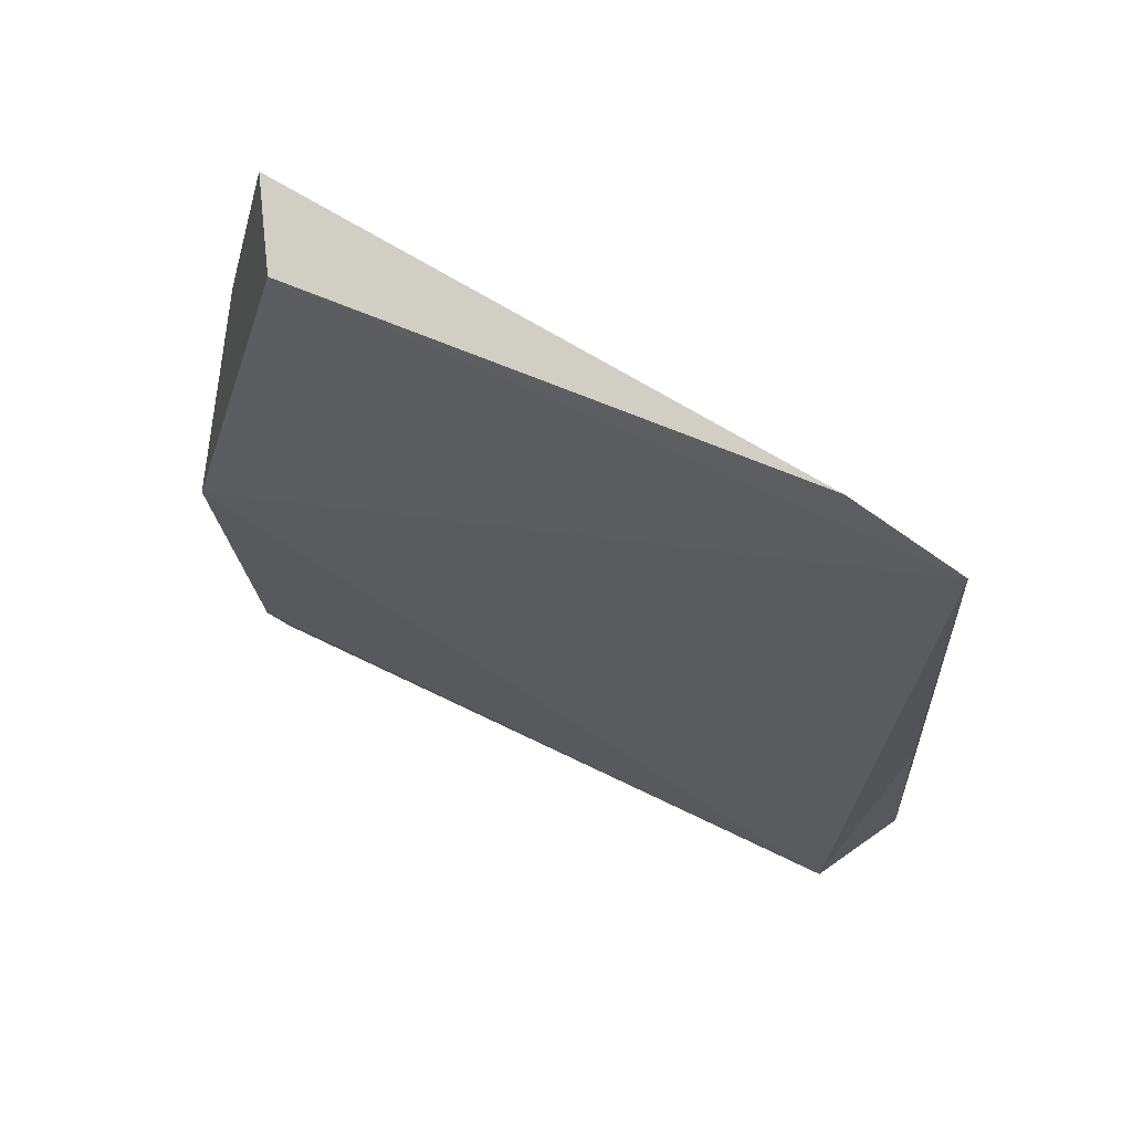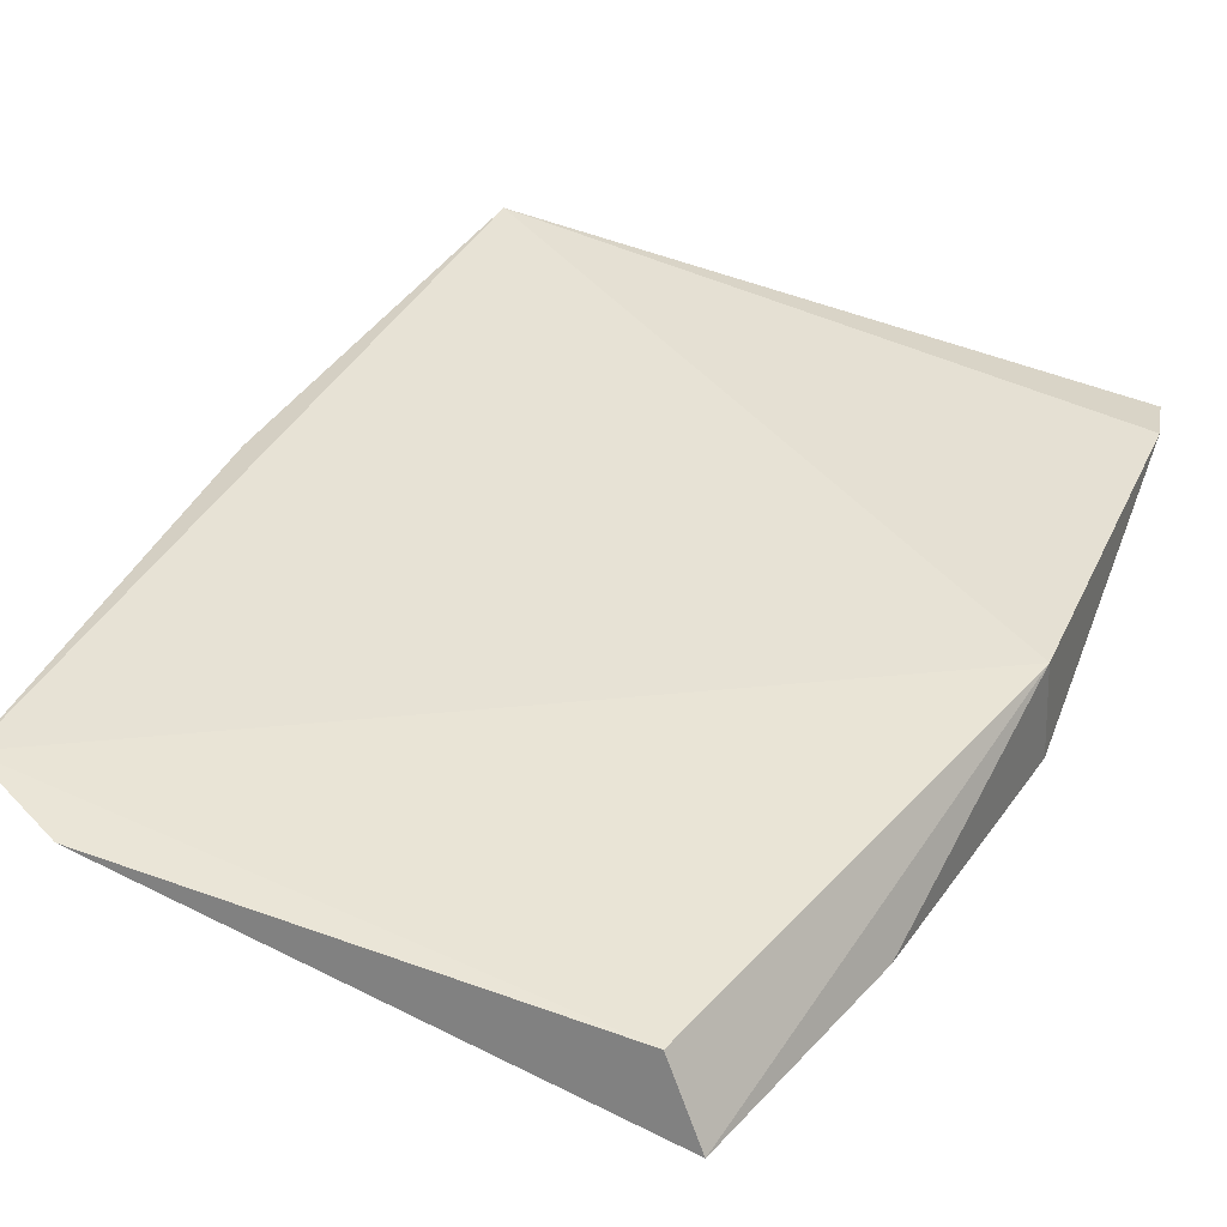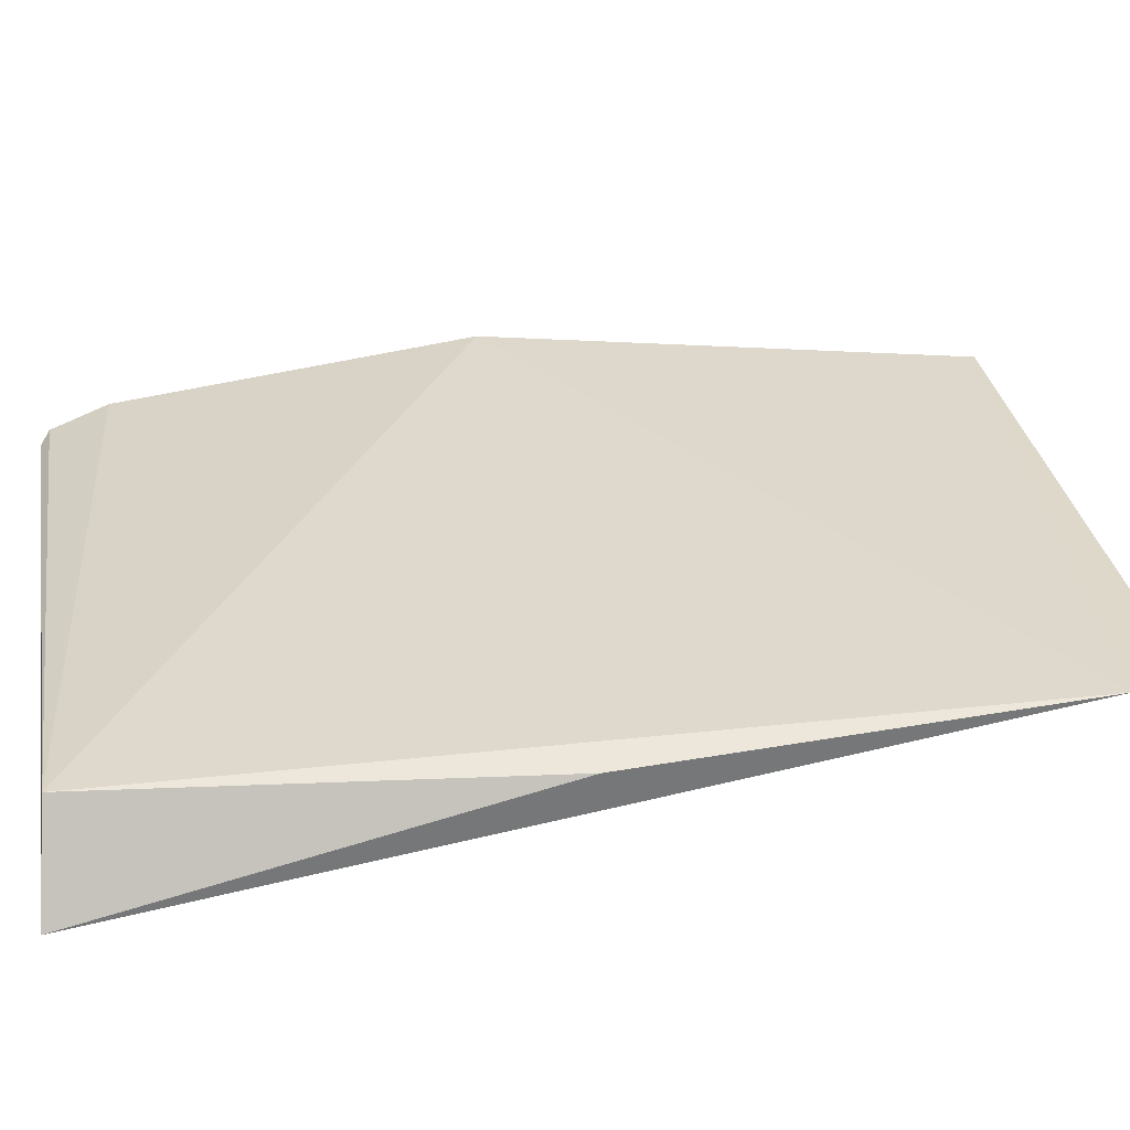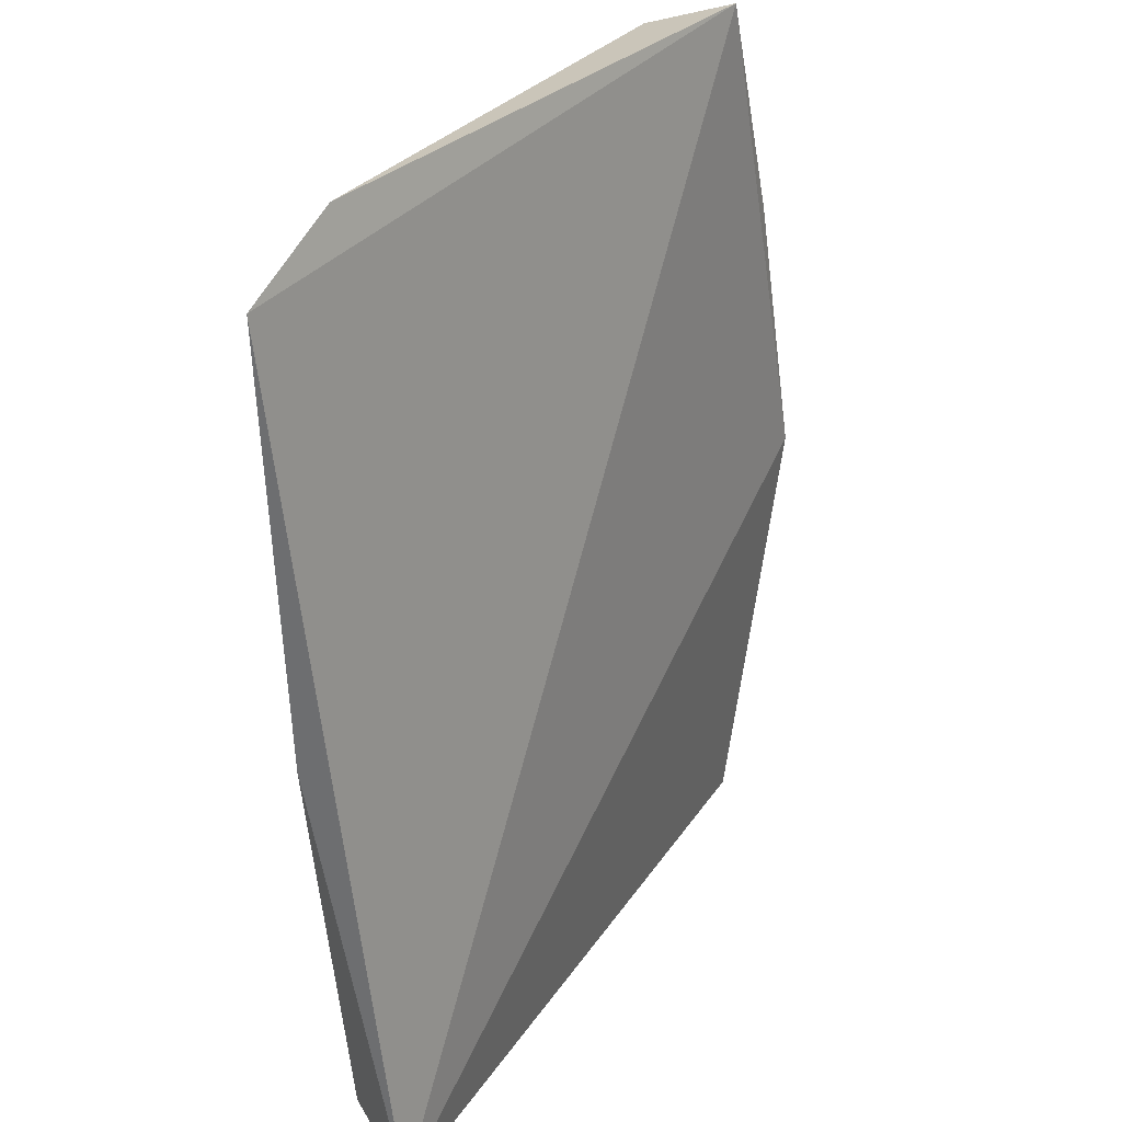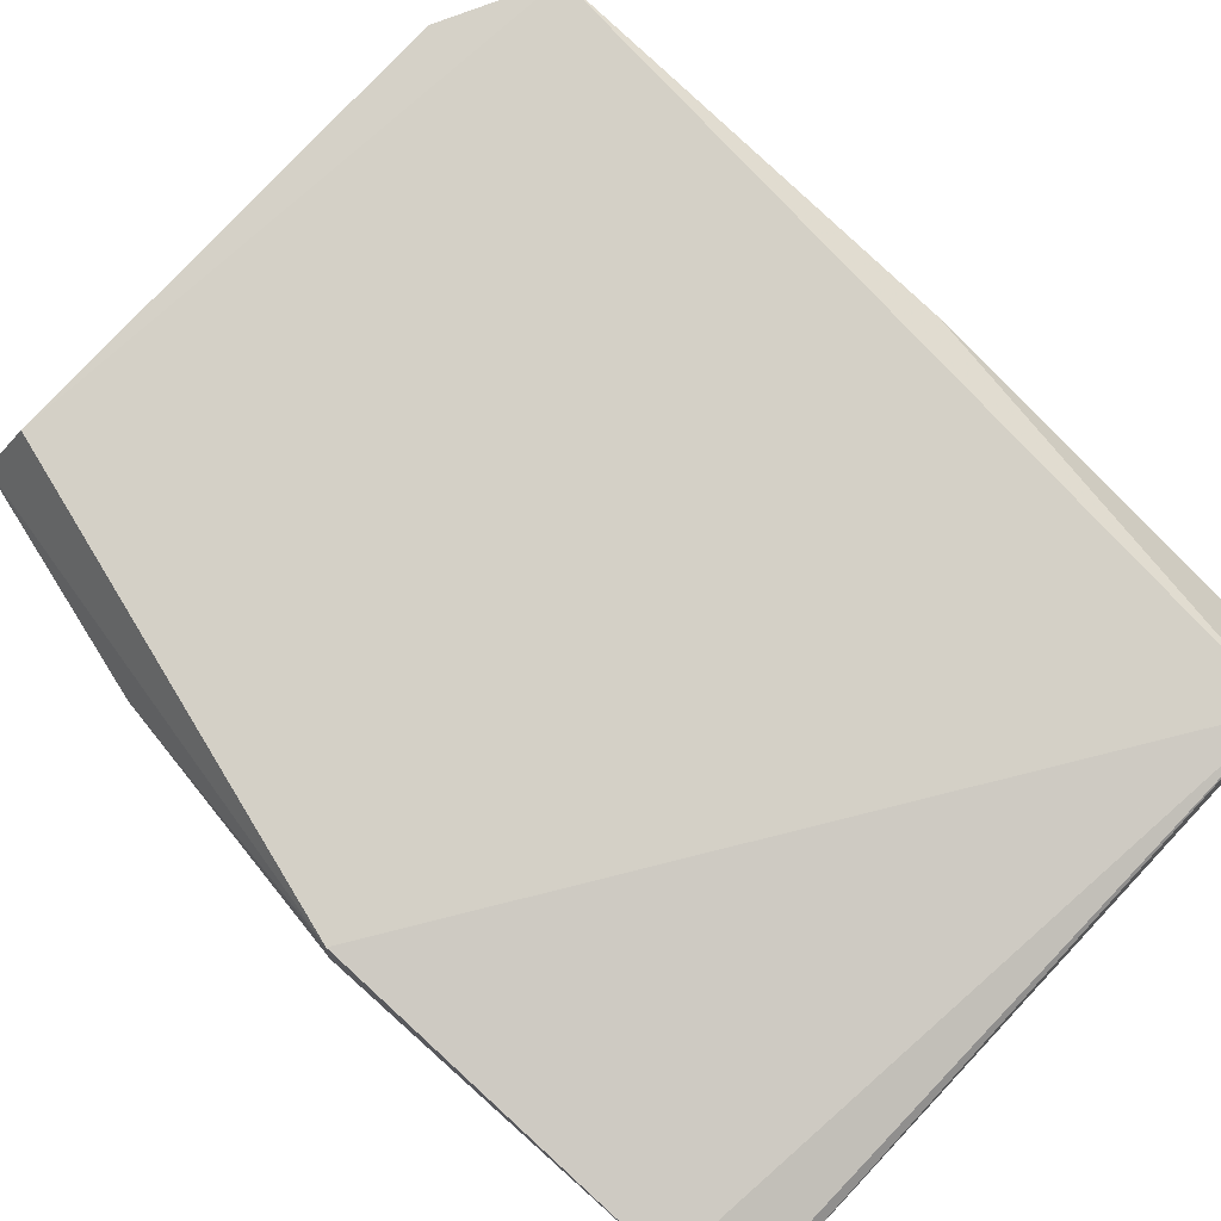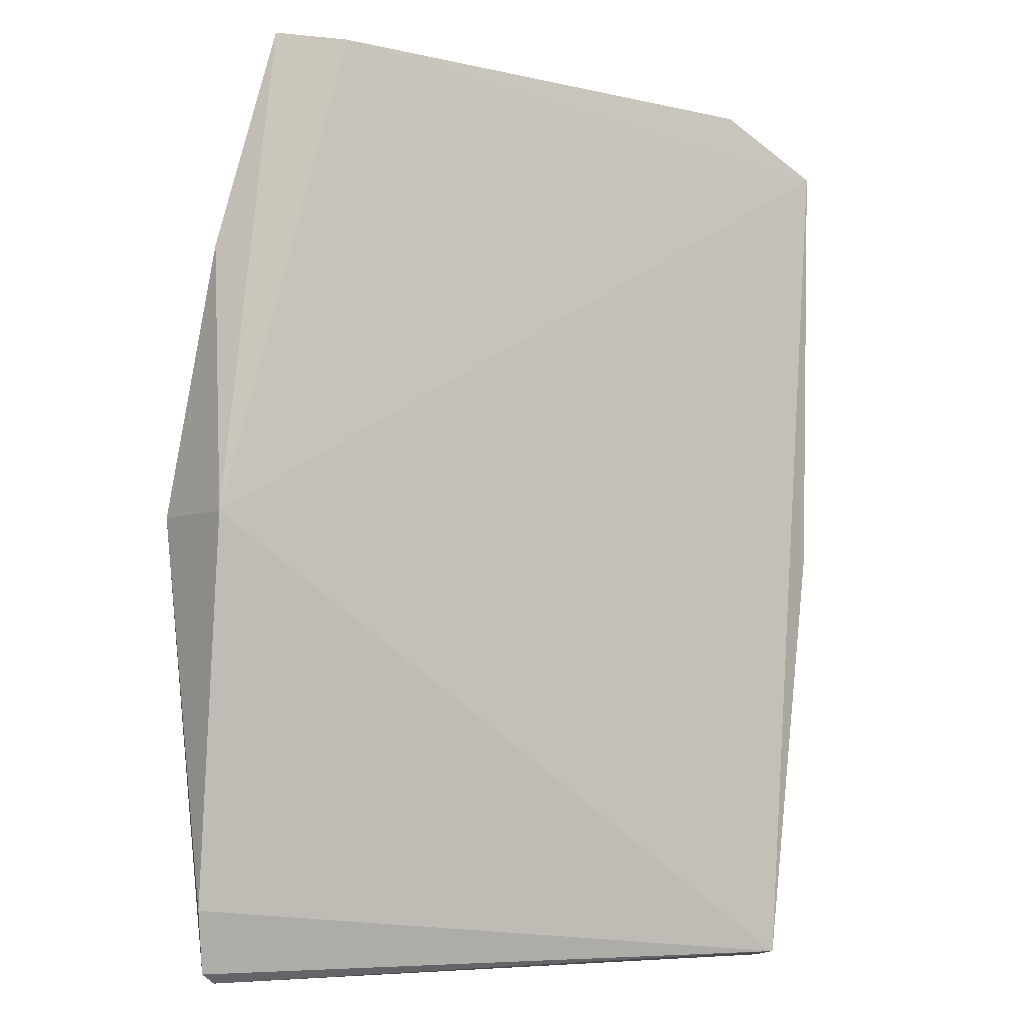
<metadata>
{"format":"obj","ext":"obj","renderer":"f3d","projection":"perspective","resolution":1024,"background":"white","views":[{"elev":65.0,"azim":23.0,"up":"+Y"},{"elev":42.1,"azim":-156.7,"up":"+Z"},{"elev":31.9,"azim":80.4,"up":"+Z"},{"elev":32.2,"azim":122.2,"up":"+Y"},{"elev":79.9,"azim":-46.6,"up":"+Z"},{"elev":-7.2,"azim":-33.3,"up":"+Y"}]}
</metadata>
<code>
v 0.03654 0.1205 0.04013
v 0.03738 0.04404 0.02955
v -0.0191 0.1271 0.03308
v 0.03576 0.1199 0.04003
v 0.03254 0.04503 0.03791
v -0.02694 0.08299 0.03948
v 0.03704 0.08263 0.03815
v -0.01548 0.1252 0.03961
v -0.02391 0.04426 0.03363
v 0.02709 0.1252 0.03986
v -0.0276 0.08322 0.0306
v -0.02648 0.05037 0.03583
v -0.02427 0.1071 0.03228
v -0.02533 0.04511 0.03435
f 1 2 3
f 6 5 1
f 7 5 2
f 7 2 1
f 7 1 5
f 8 6 1
f 8 3 6
f 9 2 5
f 10 8 1
f 10 1 3
f 10 3 8
f 11 3 2
f 11 2 9
f 12 5 6
f 12 6 11
f 13 11 6
f 13 6 3
f 13 3 11
f 14 9 5
f 14 5 12
f 14 12 11
f 14 11 9

</code>
